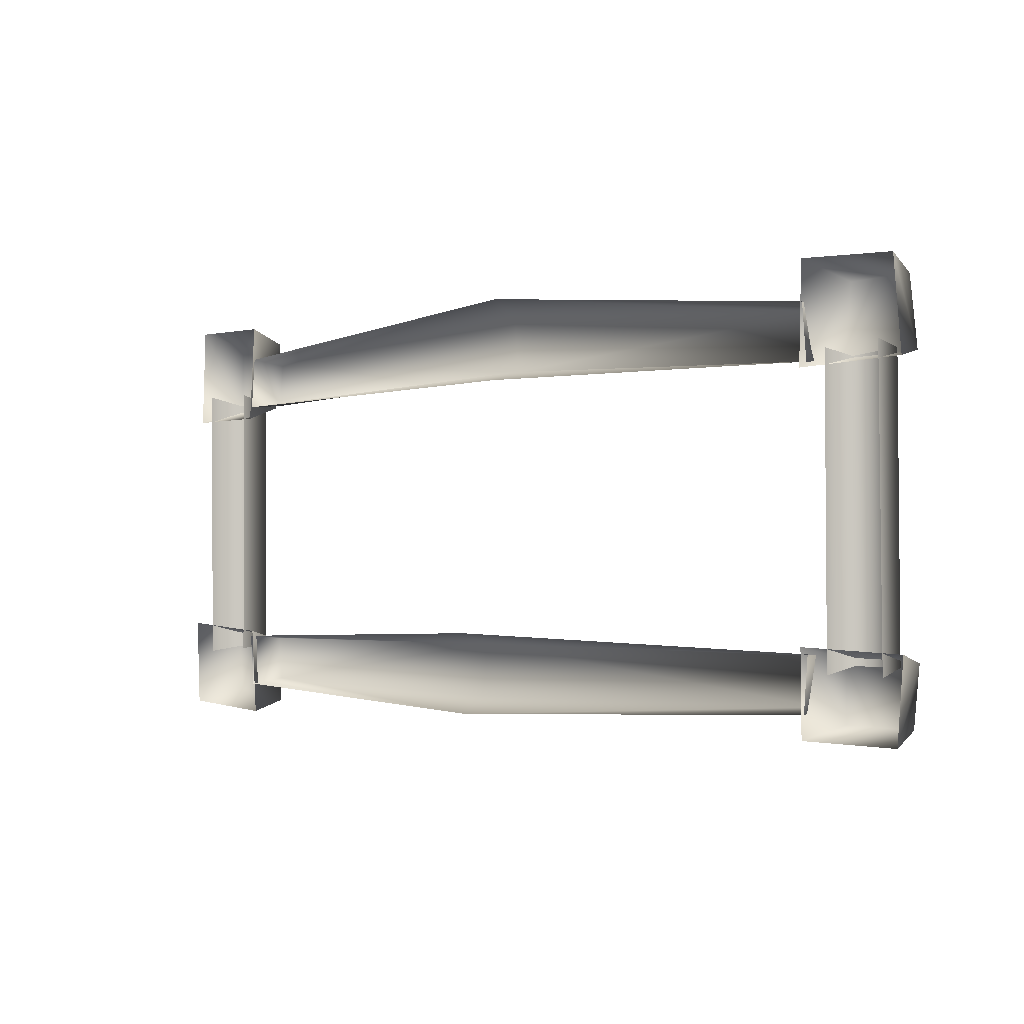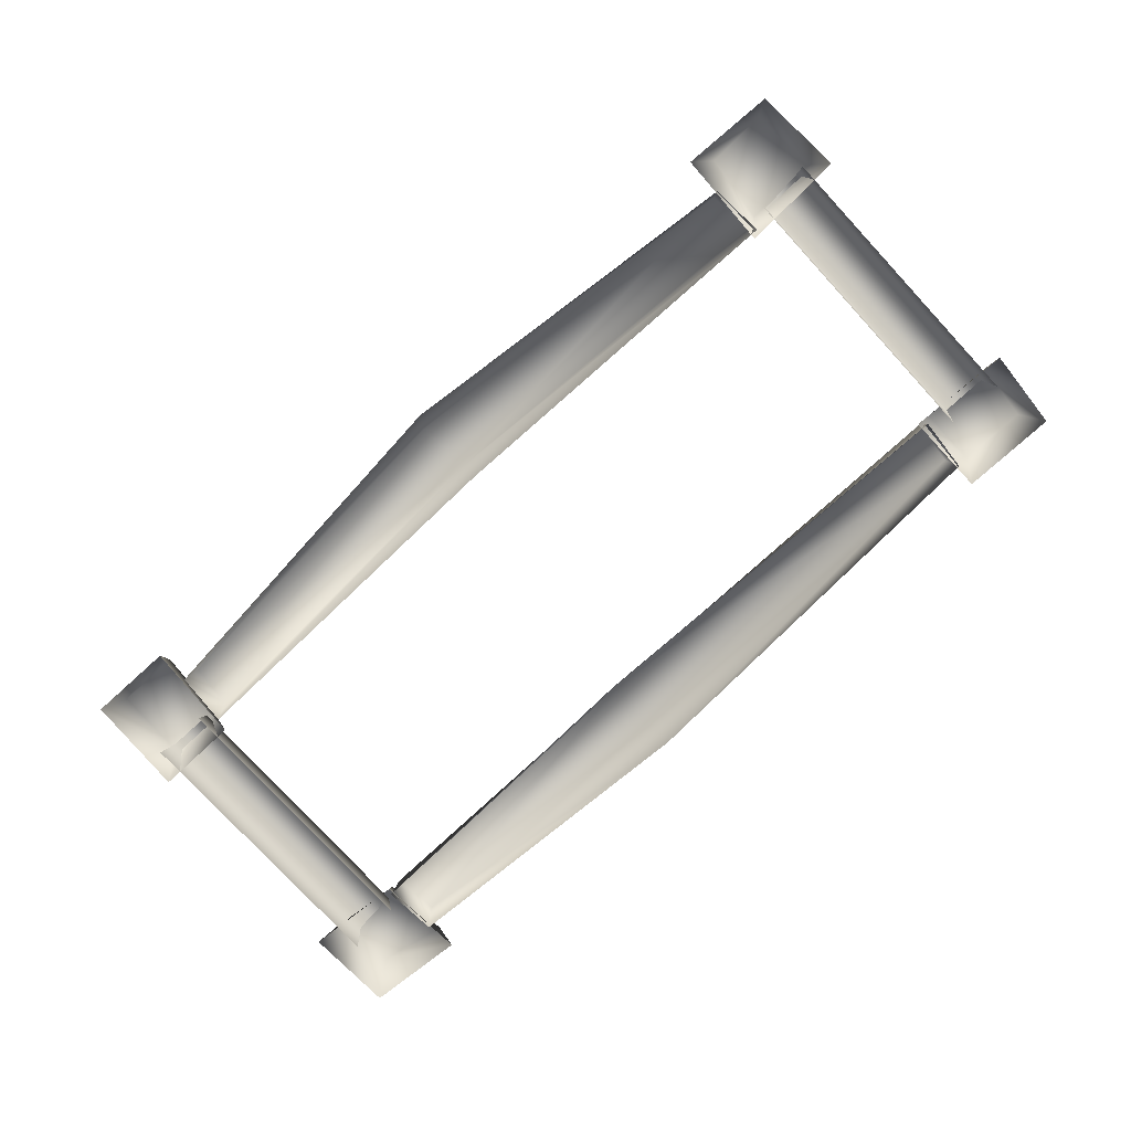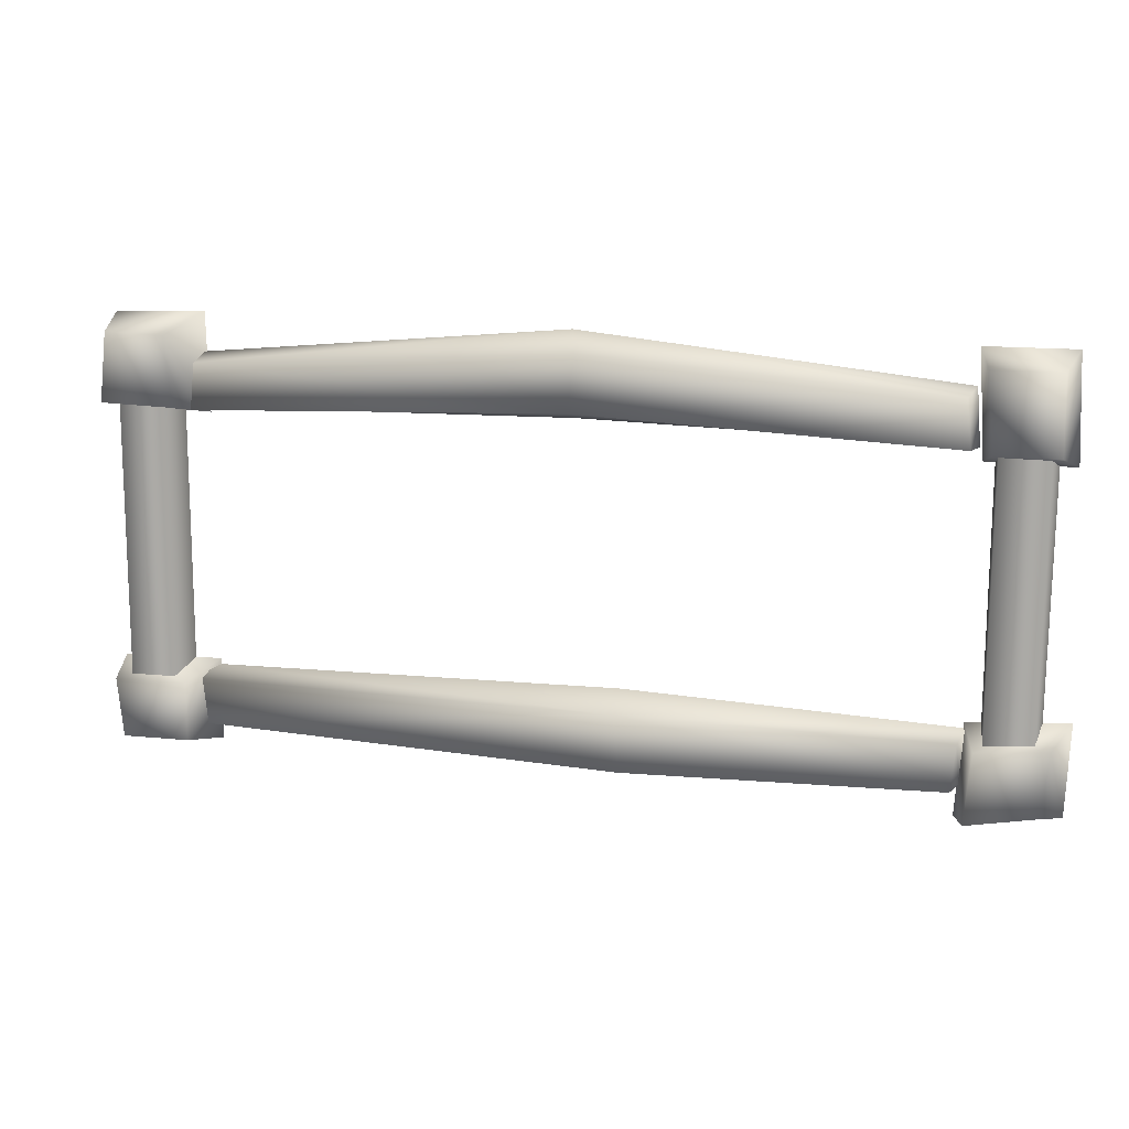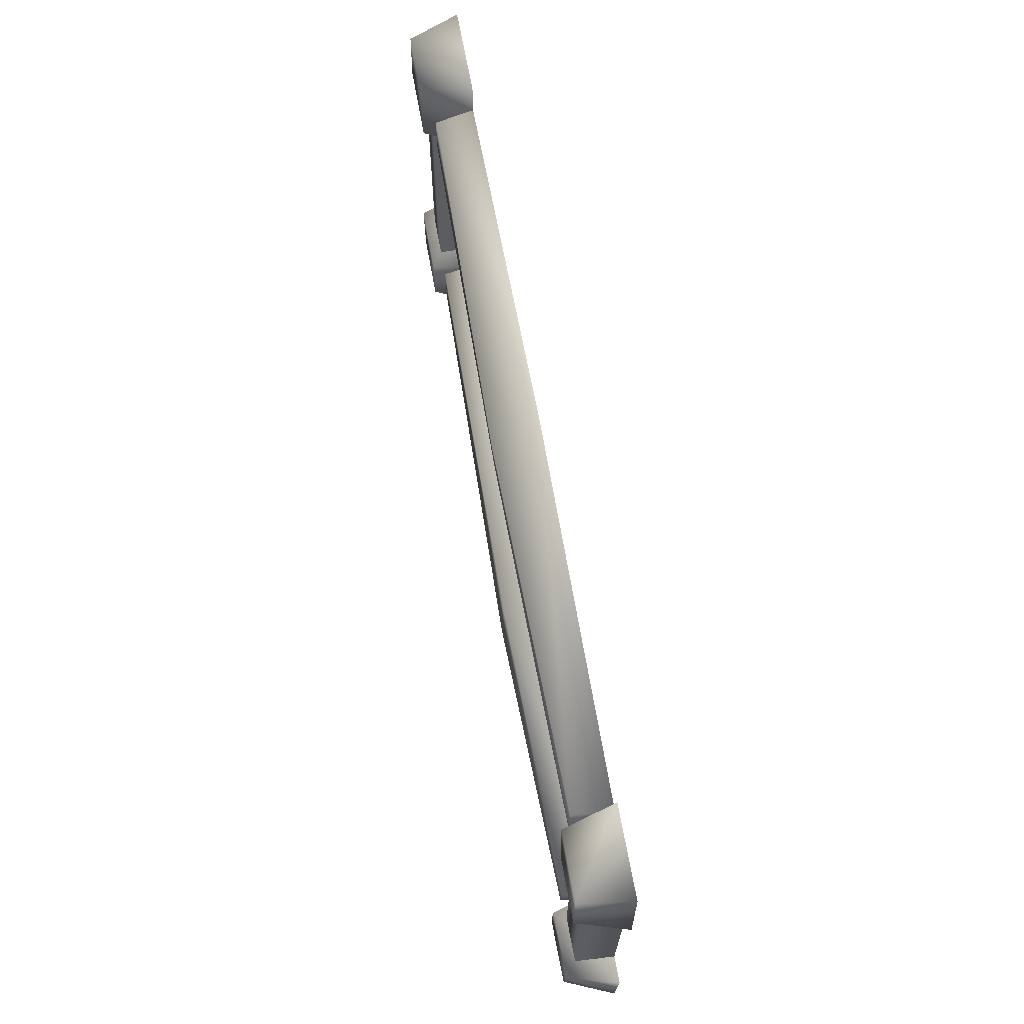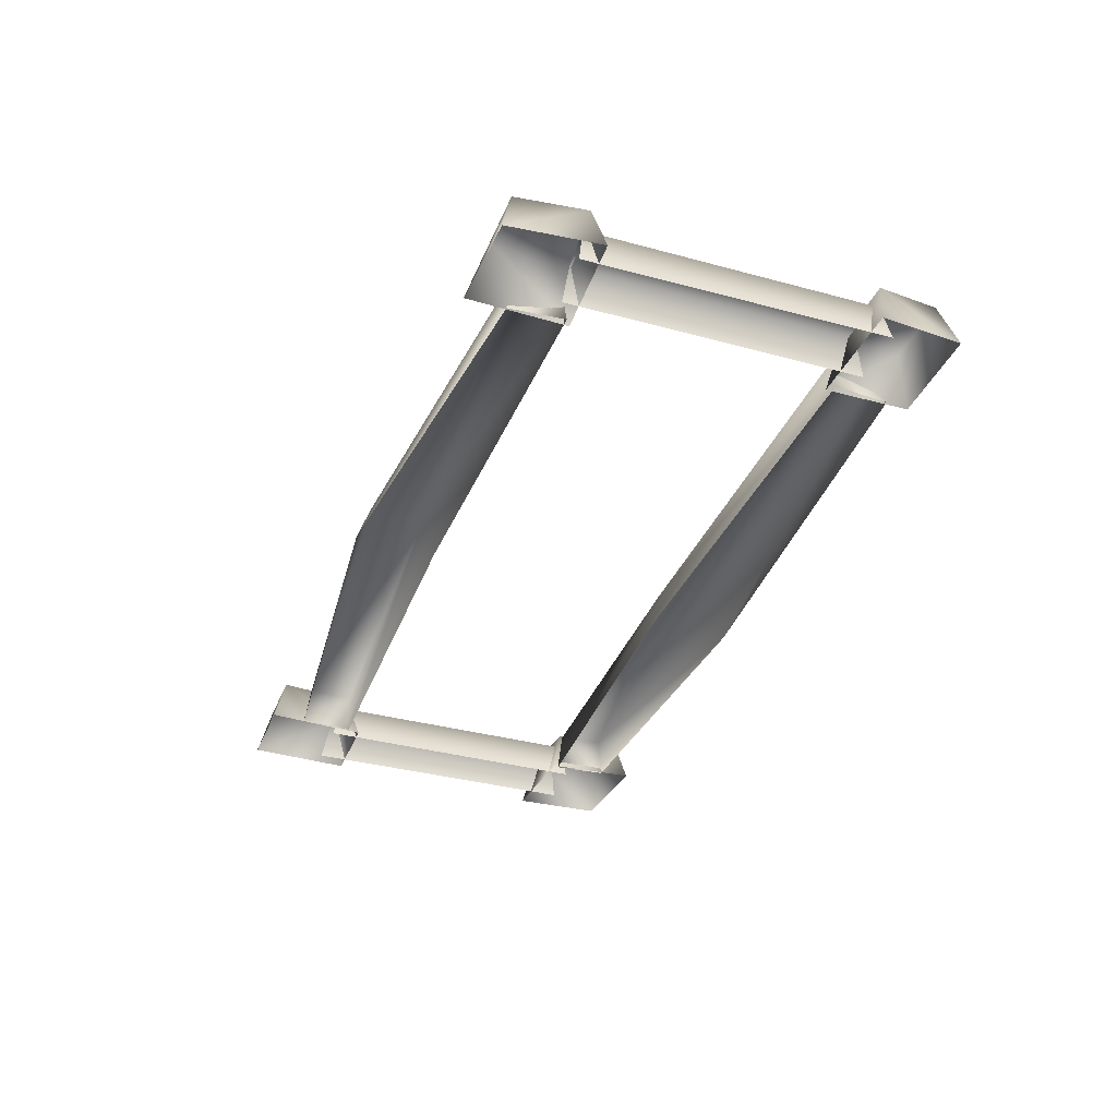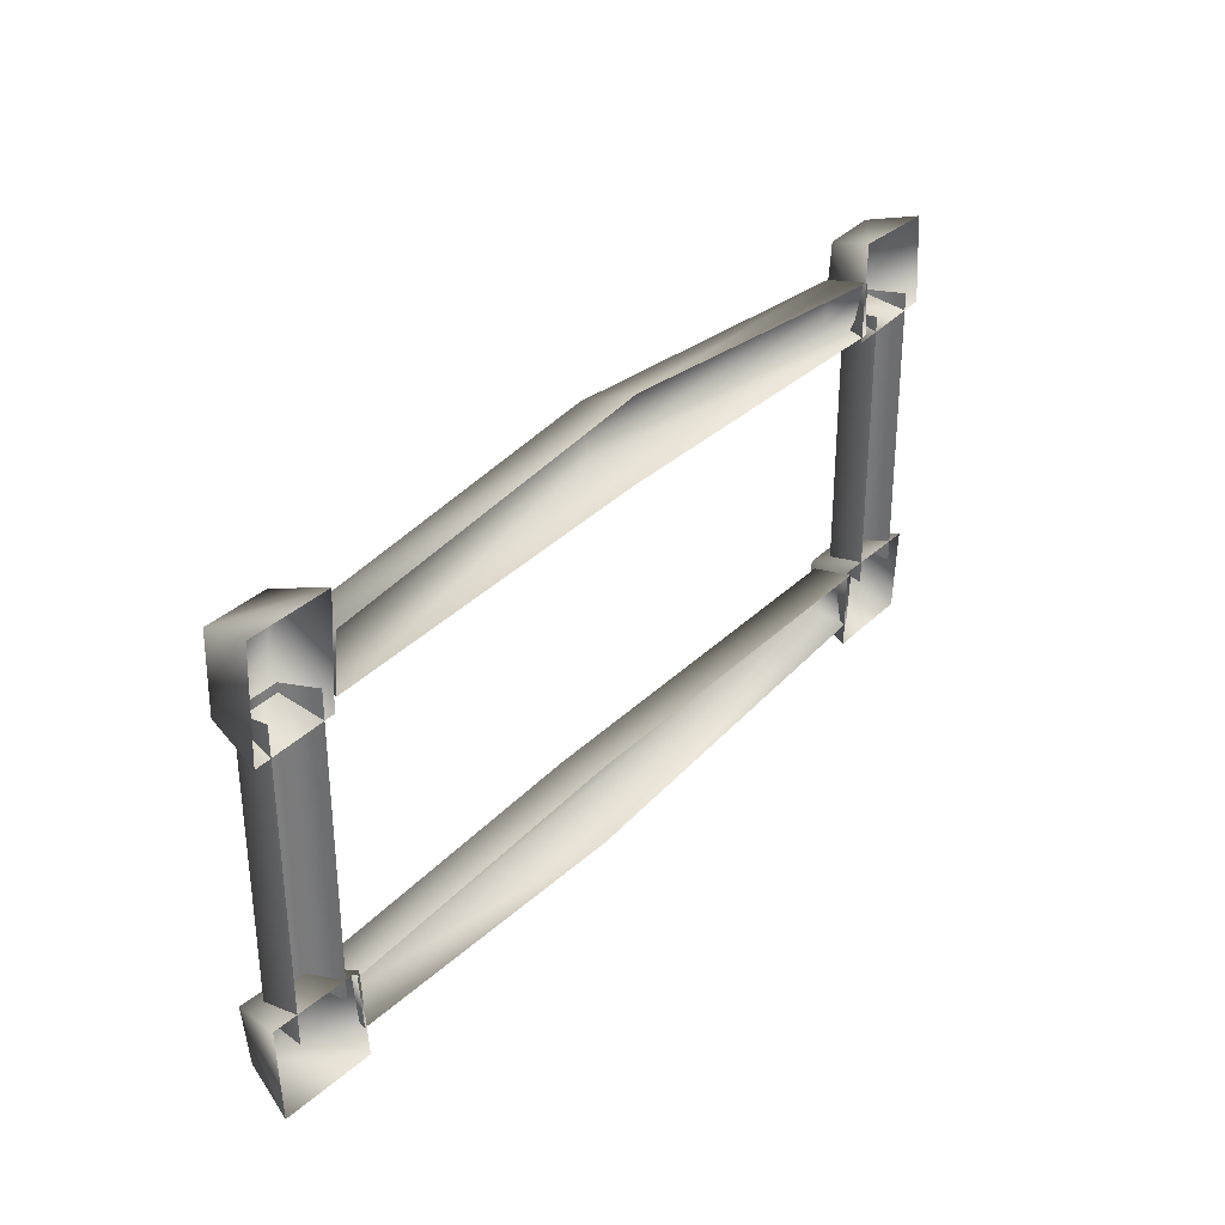
<metadata>
{"format":"obj","ext":"obj","renderer":"f3d","projection":"perspective","resolution":1024,"background":"white","views":[{"elev":-1.7,"azim":41.2,"up":"+Z"},{"elev":-78.1,"azim":42.4,"up":"+Y"},{"elev":14.4,"azim":-164.3,"up":"+Z"},{"elev":67.1,"azim":-100.1,"up":"+Z"},{"elev":-35.8,"azim":70.1,"up":"+Y"},{"elev":31.8,"azim":-54.4,"up":"+Z"}]}
</metadata>
<code>
o
v 2.559 -0.05871 0.5659
v 1.98 -0.05871 0.5444
v 2.071 0.223 0.6109
v 2.487 0.223 0.6201
v 2.445 0.223 1.005
v 2.515 -0.05871 1.071
v 2.559 -0.05871 0.5659
v 2.071 0.223 0.6109
v 2.11 0.223 0.9932
v 2.445 0.223 1.005
v 2.487 0.223 0.6201
v -2.111 -0.05871 0.8749
v -2.108 0.1582 0.5924
v -2.134 -0.05871 0.5722
v -2.082 0.1582 0.8477
v -2.082 0.1582 0.8477
v -0.05501 -0.05871 1.075
v -0.133 0.2033 0.9892
v -2.111 -0.05871 0.8749
v 1.969 0.1582 0.8477
v 1.998 -0.05871 0.8749
v 1.996 0.1582 0.5924
v 1.969 0.1582 0.8477
v 1.998 -0.05871 0.8749
v 2.022 -0.05871 0.5722
v -2.082 0.1582 0.8477
v -0.09299 0.188 0.6802
v -2.108 0.1582 0.5924
v -2.134 -0.05871 0.5722
v -0.06621 -0.05871 0.6135
v -0.133 0.2033 0.9892
v 2.022 -0.05871 0.5722
v 1.969 0.1582 0.8477
v 1.996 0.1582 0.5924
v -2.497 0.1582 0.6158
v -2.49 0.1582 -0.9648
v -2.51 -0.05871 -0.9909
v -2.524 -0.05871 0.6566
v 2.418 0.1582 -0.9464
v 2.411 0.1582 0.6342
v 2.431 -0.05871 0.6603
v 2.445 -0.05871 -0.9873
v 2.155 0.1582 0.6081
v 2.162 0.1582 -0.946
v 2.133 -0.05871 -0.9845
v 2.128 -0.05871 0.6368
v 2.418 0.1582 -0.9464
v 2.411 0.1582 0.6342
v -2.192 0.223 -0.9191
v -2.572 0.223 -0.8794
v -2.66 -0.05871 -0.8123
v -2.122 -0.05871 -0.8531
v -2.572 0.223 -0.8794
v -2.534 0.223 -1.231
v -2.638 -0.05871 -1.318
v -2.66 -0.05871 -0.8123
v -2.534 0.223 -1.231
v -2.158 0.223 -1.306
v -2.087 -0.05871 -1.36
v -2.638 -0.05871 -1.318
v -2.158 0.223 -1.306
v -2.192 0.223 -0.9191
v -2.122 -0.05871 -0.8531
v -2.087 -0.05871 -1.36
v -2.534 0.223 -1.231
v -2.572 0.223 -0.8794
v -2.192 0.223 -0.9191
v -2.158 0.223 -1.306
v -2.151 -0.05871 0.5
v -2.218 0.223 0.5876
v -2.181 0.223 1.001
v -2.115 -0.05871 1.071
v -2.617 -0.05871 0.4958
v -2.55 0.223 0.587
v -2.218 0.223 0.5876
v -2.151 -0.05871 0.5
v -2.595 -0.05871 1.075
v -2.541 0.223 1.003
v -2.55 0.223 0.587
v -2.617 -0.05871 0.4958
v -2.115 -0.05871 1.071
v -2.181 0.223 1.001
v -2.541 0.223 1.003
v -2.595 -0.05871 1.075
v -2.55 0.223 0.587
v -2.541 0.223 1.003
v -2.181 0.223 1.001
v -2.218 0.223 0.5876
v -2.082 0.1582 -1.16
v -2.111 -0.05871 -1.187
v -2.108 0.1582 -0.9048
v -2.134 -0.05871 -0.8846
v -2.111 -0.05871 -1.187
v -2.082 0.1582 -1.16
v -0.2985 -0.05871 -1.29
v -0.3765 0.2033 -1.205
v 1.969 0.1582 -1.16
v 1.998 -0.05871 -1.187
v 1.998 -0.05871 -1.187
v 1.969 0.1582 -1.16
v 1.996 0.1582 -0.9048
v 2.022 -0.05871 -0.8846
v 1.984 -0.05871 -1.315
v 2.071 0.223 -1.248
v 2.453 0.223 -1.256
v 2.523 -0.05871 -1.322
v 1.98 -0.05871 -0.8496
v 2.071 0.223 -0.916
v 2.071 0.223 -1.248
v 1.984 -0.05871 -1.315
v 2.559 -0.05871 -0.871
v 2.487 0.223 -0.9253
v 2.071 0.223 -0.916
v 1.98 -0.05871 -0.8496
v 2.523 -0.05871 -1.322
v 2.453 0.223 -1.256
v 2.487 0.223 -0.9253
v 2.559 -0.05871 -0.871
v 2.453 0.223 -1.256
v 2.071 0.223 -1.248
v 2.071 0.223 -0.916
v 2.487 0.223 -0.9253
v 2.445 0.223 1.005
v 2.11 0.223 0.9932
v 1.994 -0.05871 1.092
v 2.515 -0.05871 1.071
v 2.11 0.223 0.9932
v 2.071 0.223 0.6109
v 1.98 -0.05871 0.5444
v 1.994 -0.05871 1.092
v -2.234 0.1582 -0.9387
v -2.24 0.1582 0.6154
v -2.212 -0.05871 0.6539
v -2.207 -0.05871 -0.9674
v -2.497 0.1582 0.6158
v -2.49 0.1582 -0.9648
v -0.3365 0.188 -0.8961
v 1.996 0.1582 -0.9048
v 1.969 0.1582 -1.16
v 2.022 -0.05871 -0.8846
v -0.3097 -0.05871 -0.8294
v -0.3765 0.2033 -1.205
v -2.082 0.1582 -1.16
v -2.108 0.1582 -0.9048
v -2.134 -0.05871 -0.8846
v 2.487 0.223 0.6201
g Geoset0
f 1 2 3
f 4 5 6
f 6 7 4
f 8 9 10
f 10 11 8
f 12 13 14
f 13 12 15
f 16 17 18
f 17 16 19
f 20 18 17
f 17 21 20
f 22 23 24
f 24 25 22
f 26 27 28
f 27 29 28
f 29 27 30
f 27 26 31
f 32 30 27
f 27 31 33
f 33 34 27
f 27 34 32
f 35 36 37
f 37 38 35
f 39 40 41
f 41 42 39
f 43 44 45
f 45 46 43
f 47 44 43
f 43 48 47
f 49 50 51
f 51 52 49
f 53 54 55
f 55 56 53
f 57 58 59
f 59 60 57
f 61 62 63
f 63 64 61
f 65 66 67
f 67 68 65
f 69 70 71
f 71 72 69
f 73 74 75
f 75 76 73
f 77 78 79
f 79 80 77
f 81 82 83
f 83 84 81
f 85 86 87
f 87 88 85
f 89 90 91
f 92 91 90
f 93 94 95
f 96 95 94
f 95 96 97
f 97 98 95
f 99 100 101
f 101 102 99
f 103 104 105
f 105 106 103
f 107 108 109
f 109 110 107
f 111 112 113
f 113 114 111
f 115 116 117
f 117 118 115
f 119 120 121
f 121 122 119
f 123 124 125
f 125 126 123
f 127 128 129
f 129 130 127
f 131 132 133
f 133 134 131
f 135 132 131
f 131 136 135
f 137 138 139
f 140 138 137
f 137 141 140
f 139 142 137
f 142 143 137
f 144 137 143
f 144 145 137
f 141 137 145
f 3 146 1

</code>
